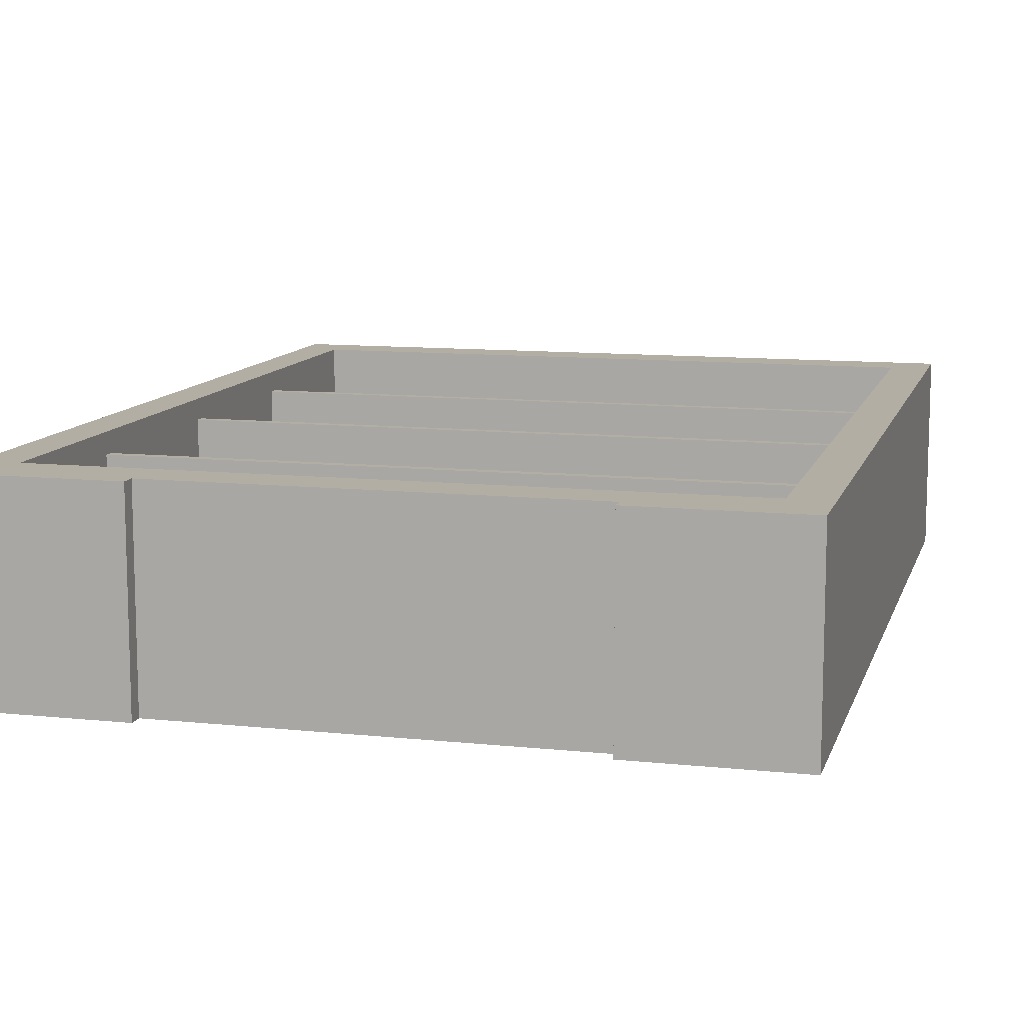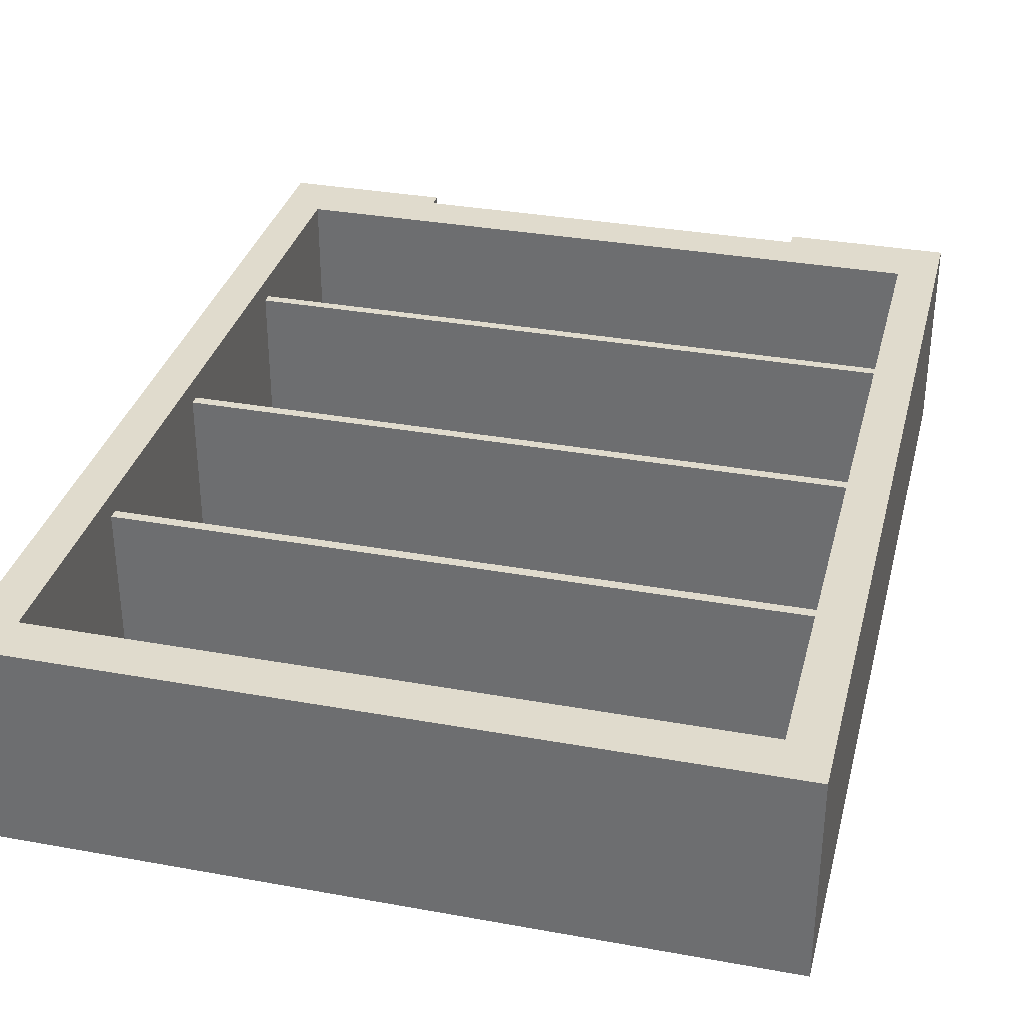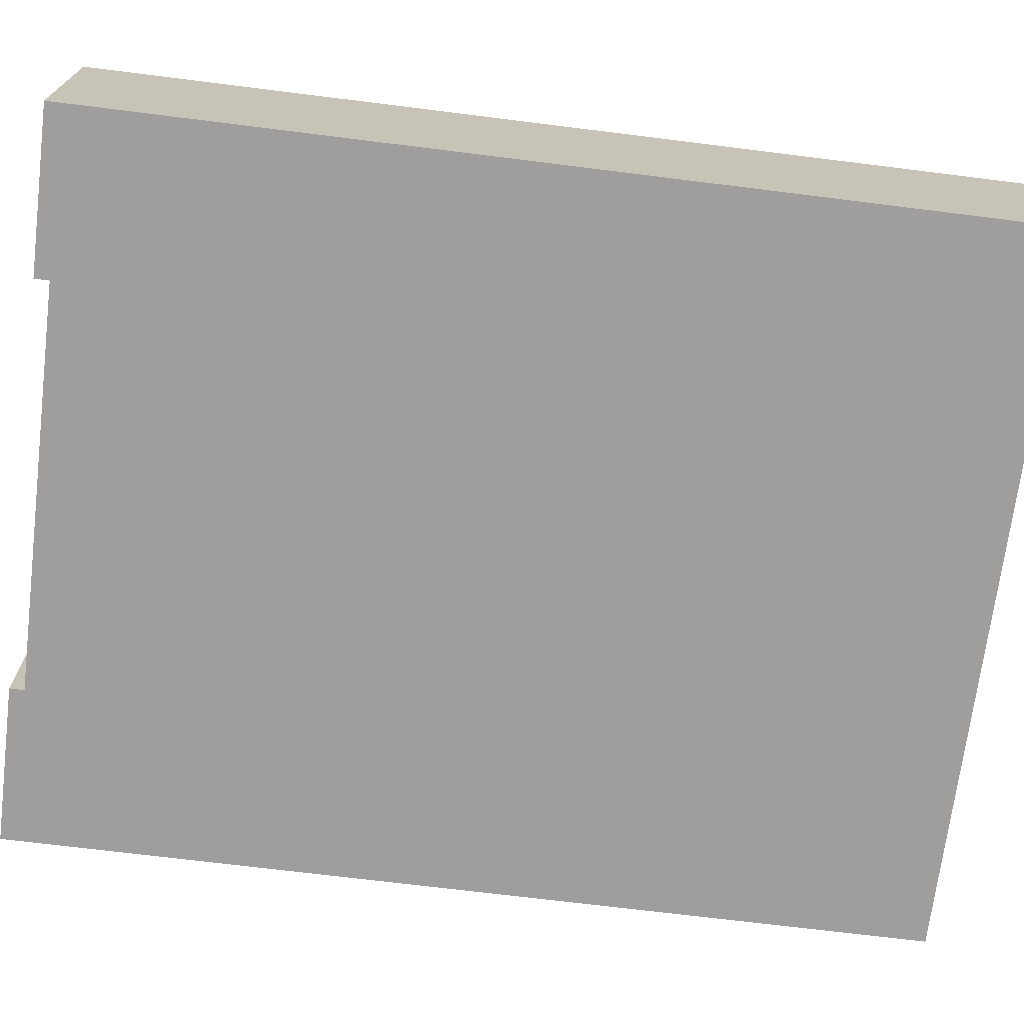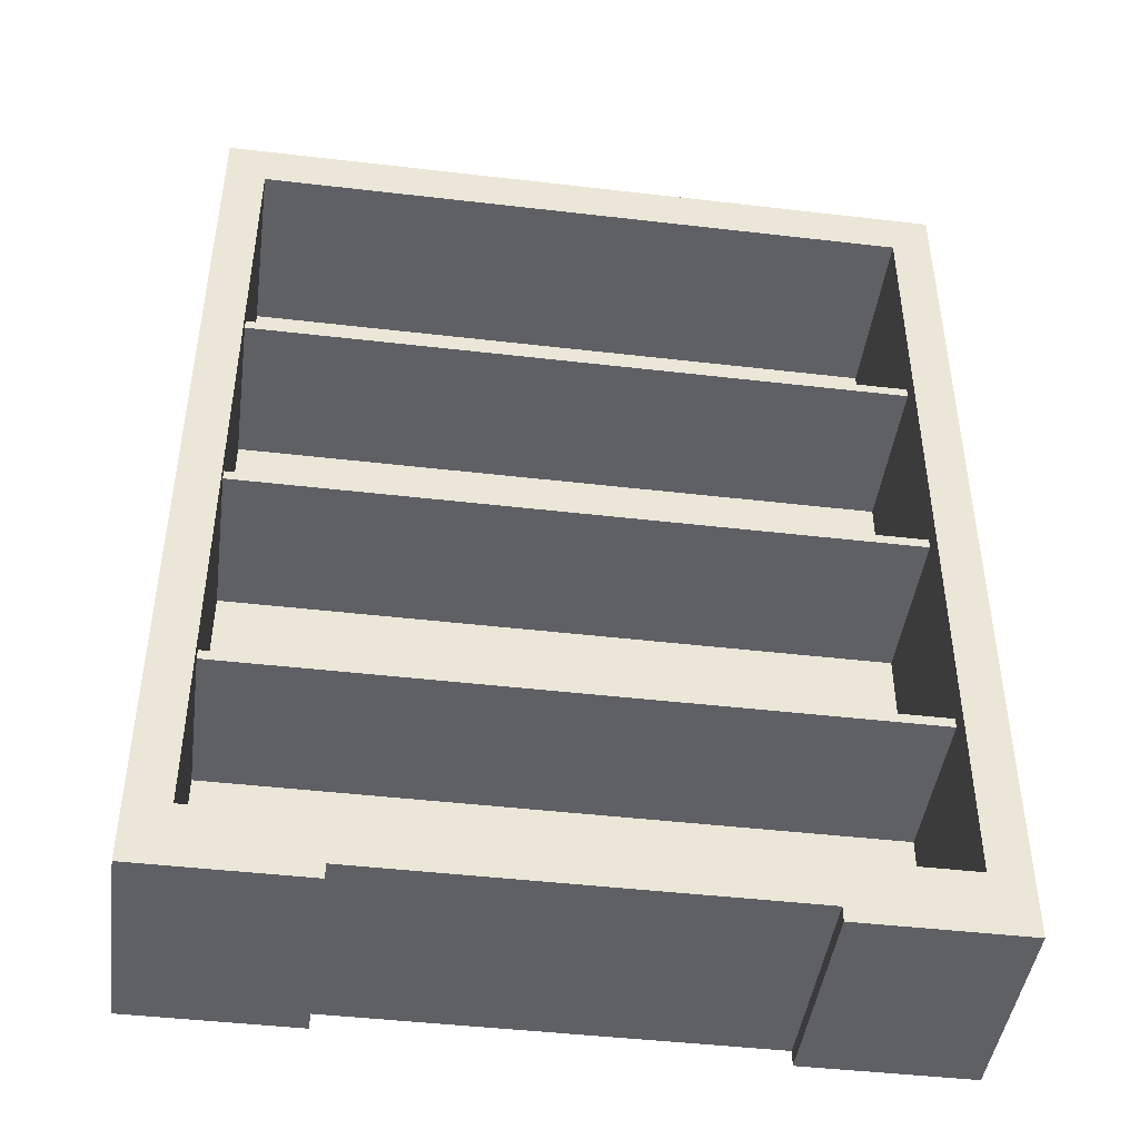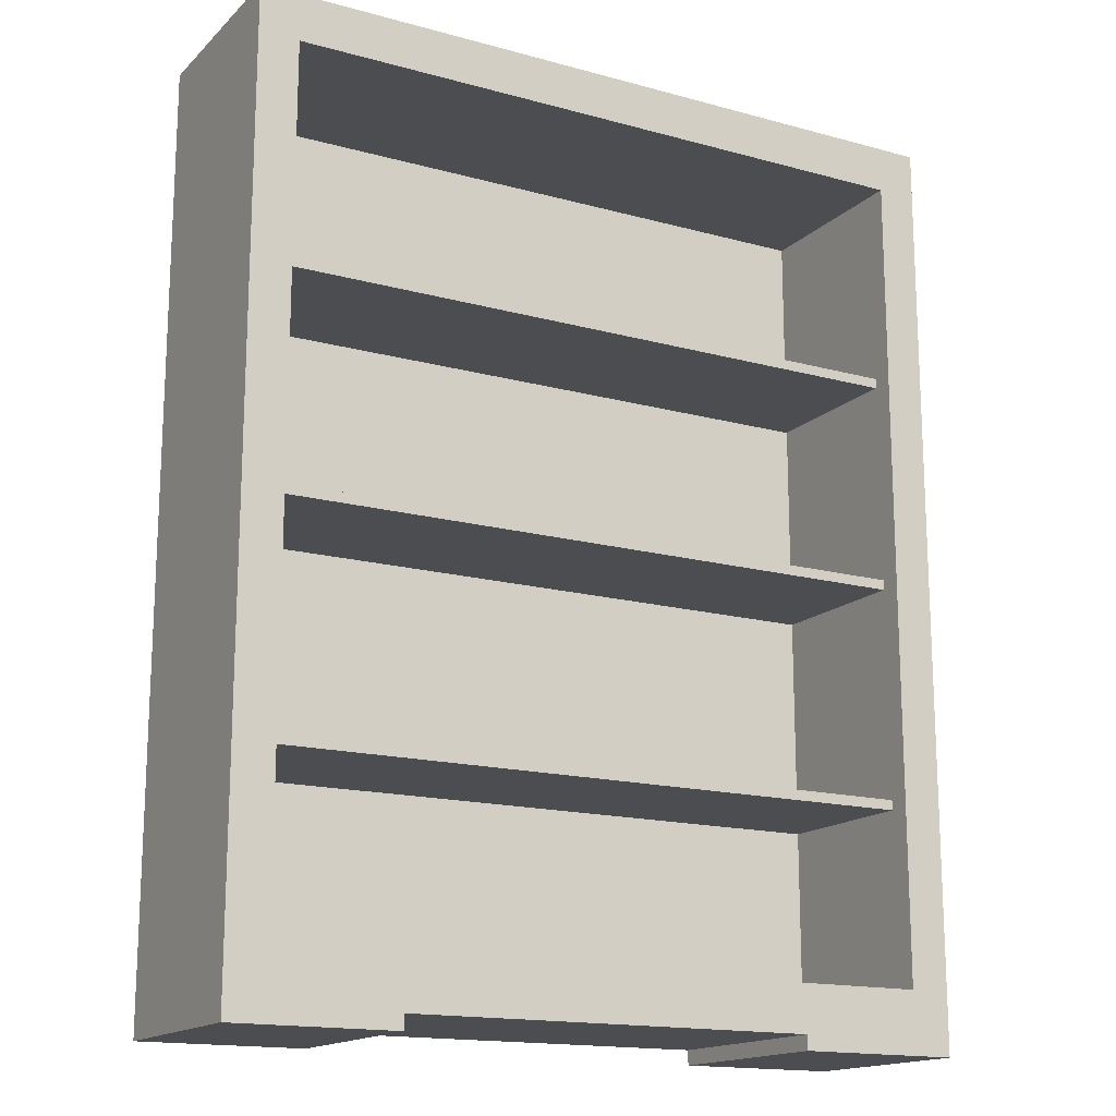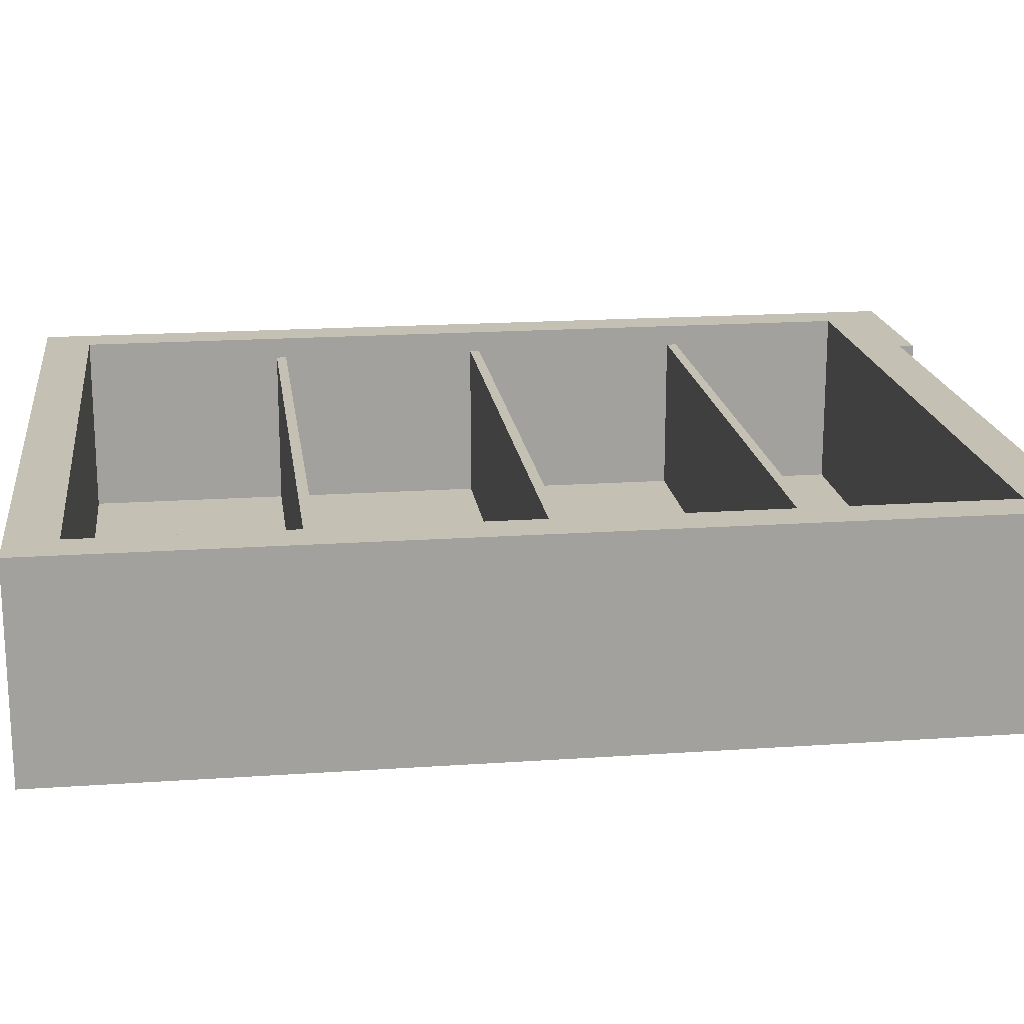
<metadata>
{"format":"obj","ext":"obj","renderer":"f3d","projection":"perspective","resolution":1024,"background":"white","views":[{"elev":10.9,"azim":14.7,"up":"+Z"},{"elev":33.2,"azim":-166.0,"up":"+Z"},{"elev":-70.9,"azim":82.9,"up":"+Z"},{"elev":-44.9,"azim":-7.7,"up":"+Y"},{"elev":-16.1,"azim":-29.4,"up":"+Y"},{"elev":18.3,"azim":-97.6,"up":"+Z"}]}
</metadata>
<code>
v -102.2 0 56.63
v -56.83 0 56.63
v -102.2 4.109 56.63
v -56.83 4.109 56.63
v -102.2 4.109 0
v -56.83 4.109 0
v -102.2 0 0
v -56.83 0 0
v 102.2 0 56.63
v 56.83 0 56.63
v 102.2 4.109 56.63
v 56.83 4.109 56.63
v 102.2 4.109 0
v 56.83 4.109 0
v 102.2 0 0
v 56.83 0 0
v -91.02 17.09 6.247
v 91.02 17.09 6.247
v 91.02 245.5 6.247
v -91.02 245.5 6.247
v 0 17.09 6.247
v 0 245.5 6.247
v -102.2 4.109 56.63
v 102.2 4.109 56.63
v -102.2 258.5 56.63
v 102.2 258.5 56.63
v -102.2 258.5 0
v 102.2 258.5 0
v -102.2 4.109 0
v 102.2 4.109 0
v -91.02 17.09 56.63
v 91.02 17.09 56.63
v 91.02 245.5 56.63
v -91.02 245.5 56.63
v -91.02 17.09 6.247
v 91.02 17.09 6.247
v 91.02 245.5 6.247
v -91.02 245.5 6.247
v -91.02 65.59 50.71
v 91.02 65.59 50.71
v -91.02 68.36 50.71
v 91.02 68.36 50.71
v -91.02 68.36 6.247
v 91.02 68.36 6.247
v -91.02 65.59 6.247
v 91.02 65.59 6.247
v -91.02 127.3 50.71
v 91.02 127.3 50.71
v -91.02 130.1 50.71
v 91.02 130.1 50.71
v -91.02 130.1 6.247
v 91.02 130.1 6.247
v -91.02 127.3 6.247
v 91.02 127.3 6.247
v -91.02 186.6 50.71
v 91.02 186.6 50.71
v -91.02 189.4 50.71
v 91.02 189.4 50.71
v -91.02 189.4 6.247
v 91.02 189.4 6.247
v -91.02 186.6 6.247
v 91.02 186.6 6.247
f 1 2 4 3
f 5 6 8 7
f 7 8 2 1
f 2 8 6 4
f 7 1 3 5
f 9 11 12 10
f 13 15 16 14
f 15 9 10 16
f 10 12 14 16
f 15 13 11 9
f 17 21 22 20
f 21 18 19 22
f 25 26 28 27
f 30 29 27 28
f 29 30 24 23
f 24 30 28 26
f 29 23 25 27
f 23 24 32 31
f 32 24 26 33
f 26 25 34 33
f 25 23 31 34
f 31 32 36 35
f 36 32 33 37
f 33 34 38 37
f 31 35 38 34
f 39 40 42 41
f 41 42 44 43
f 45 46 40 39
f 47 48 50 49
f 49 50 52 51
f 53 54 48 47
f 55 56 58 57
f 57 58 60 59
f 61 62 56 55

</code>
